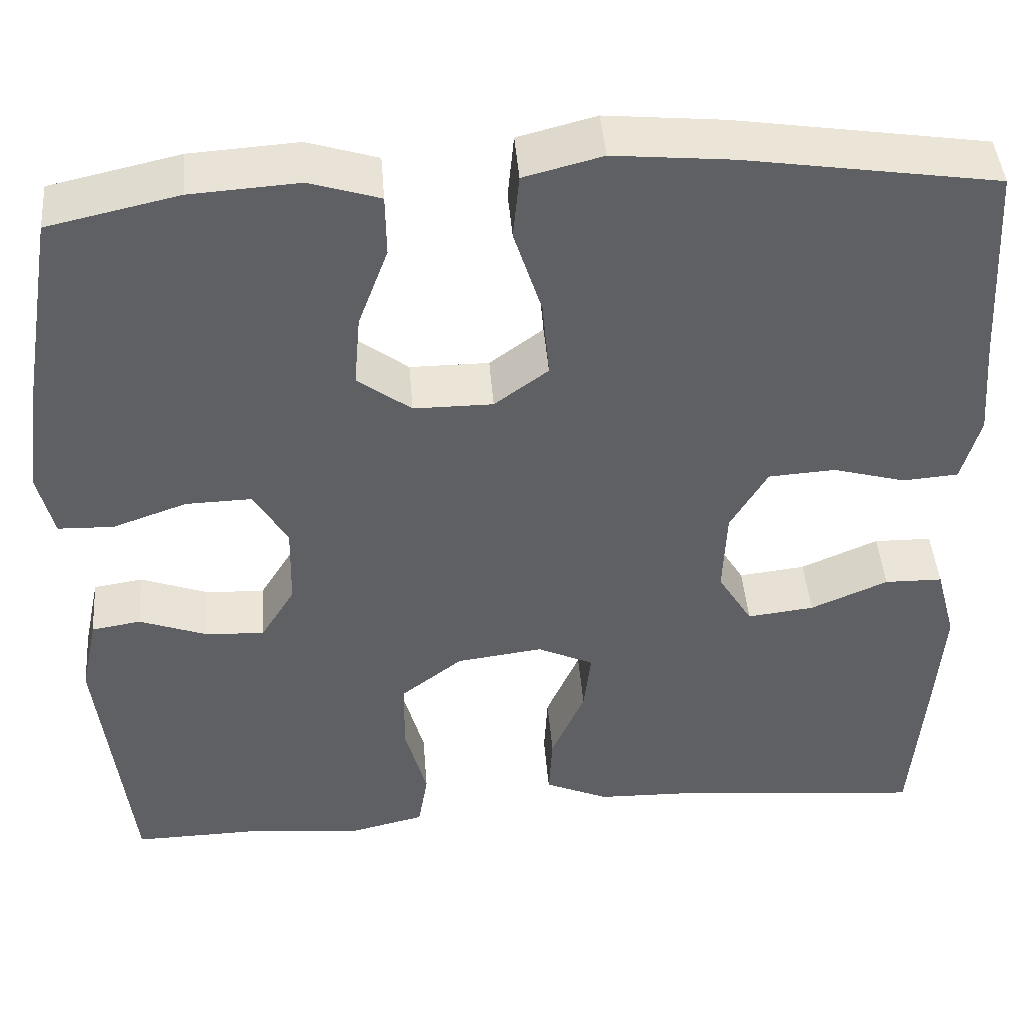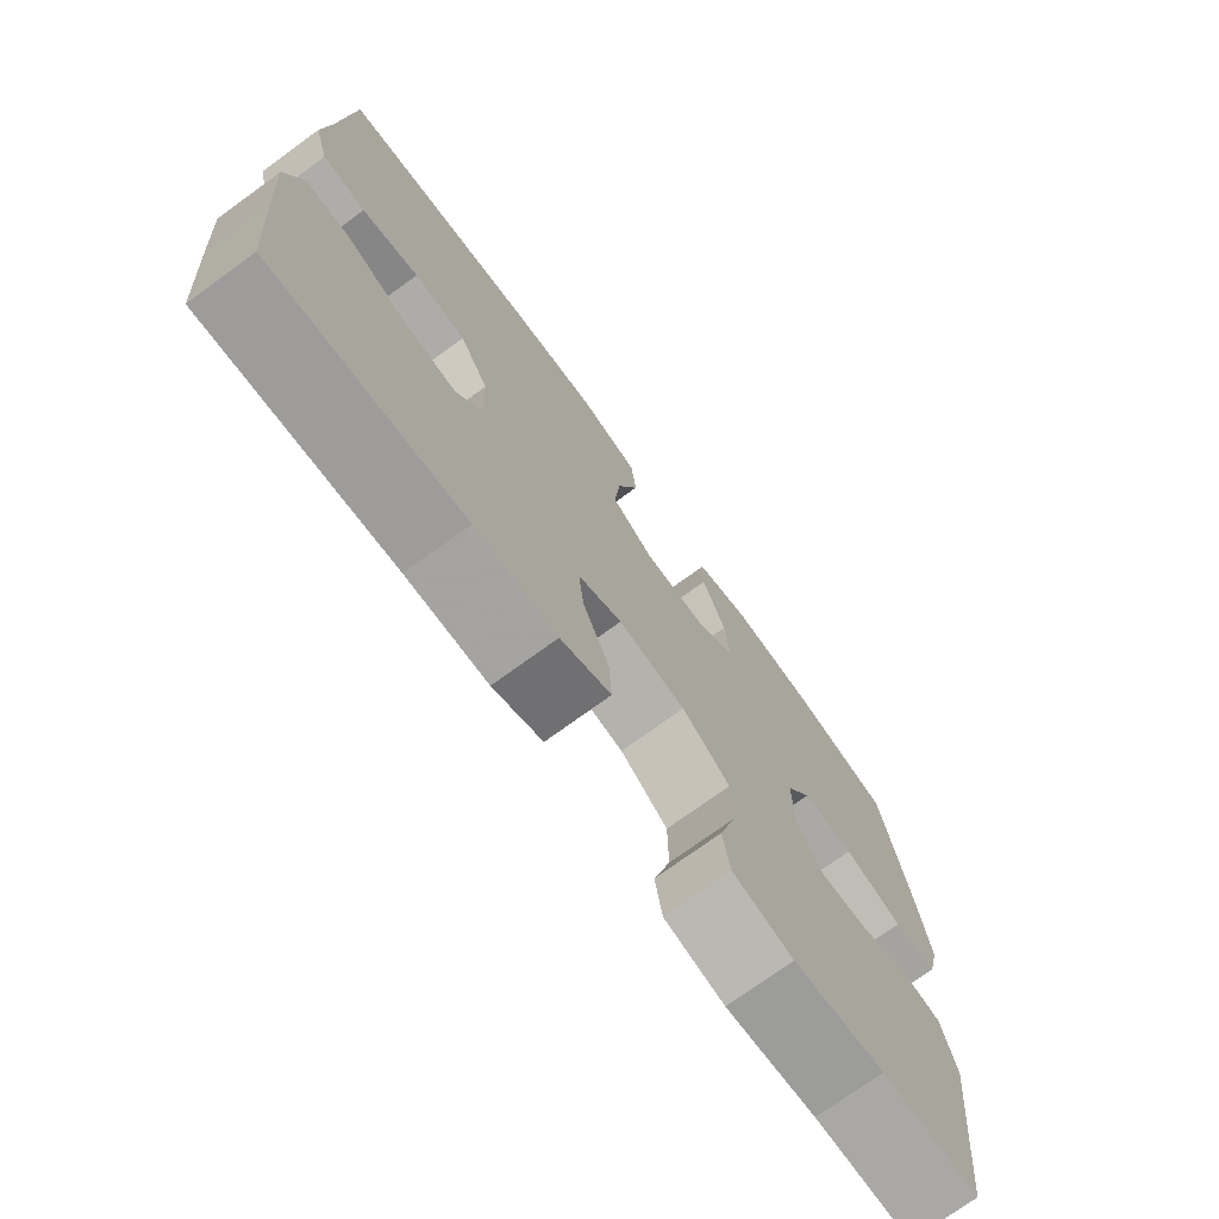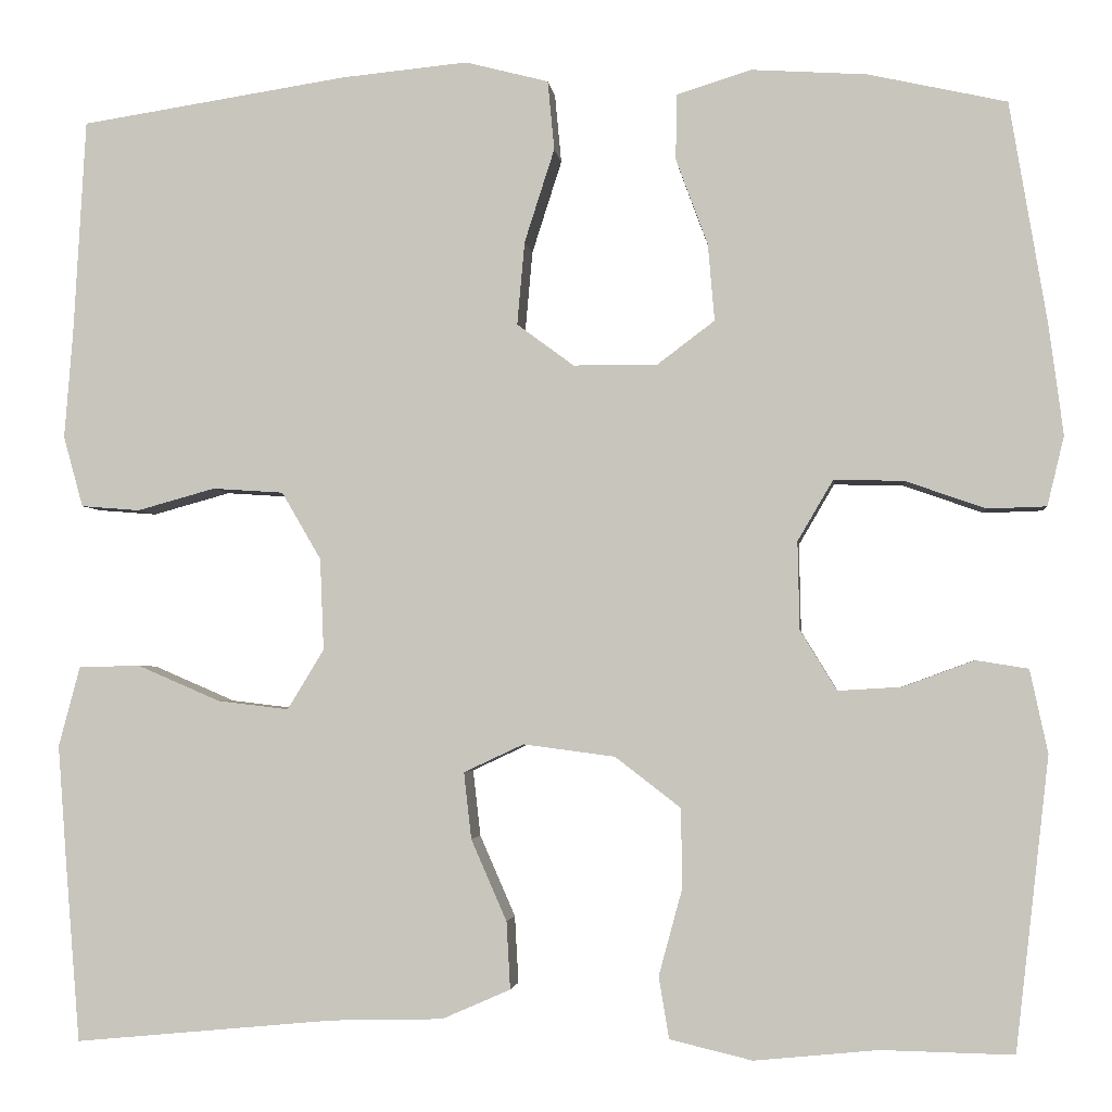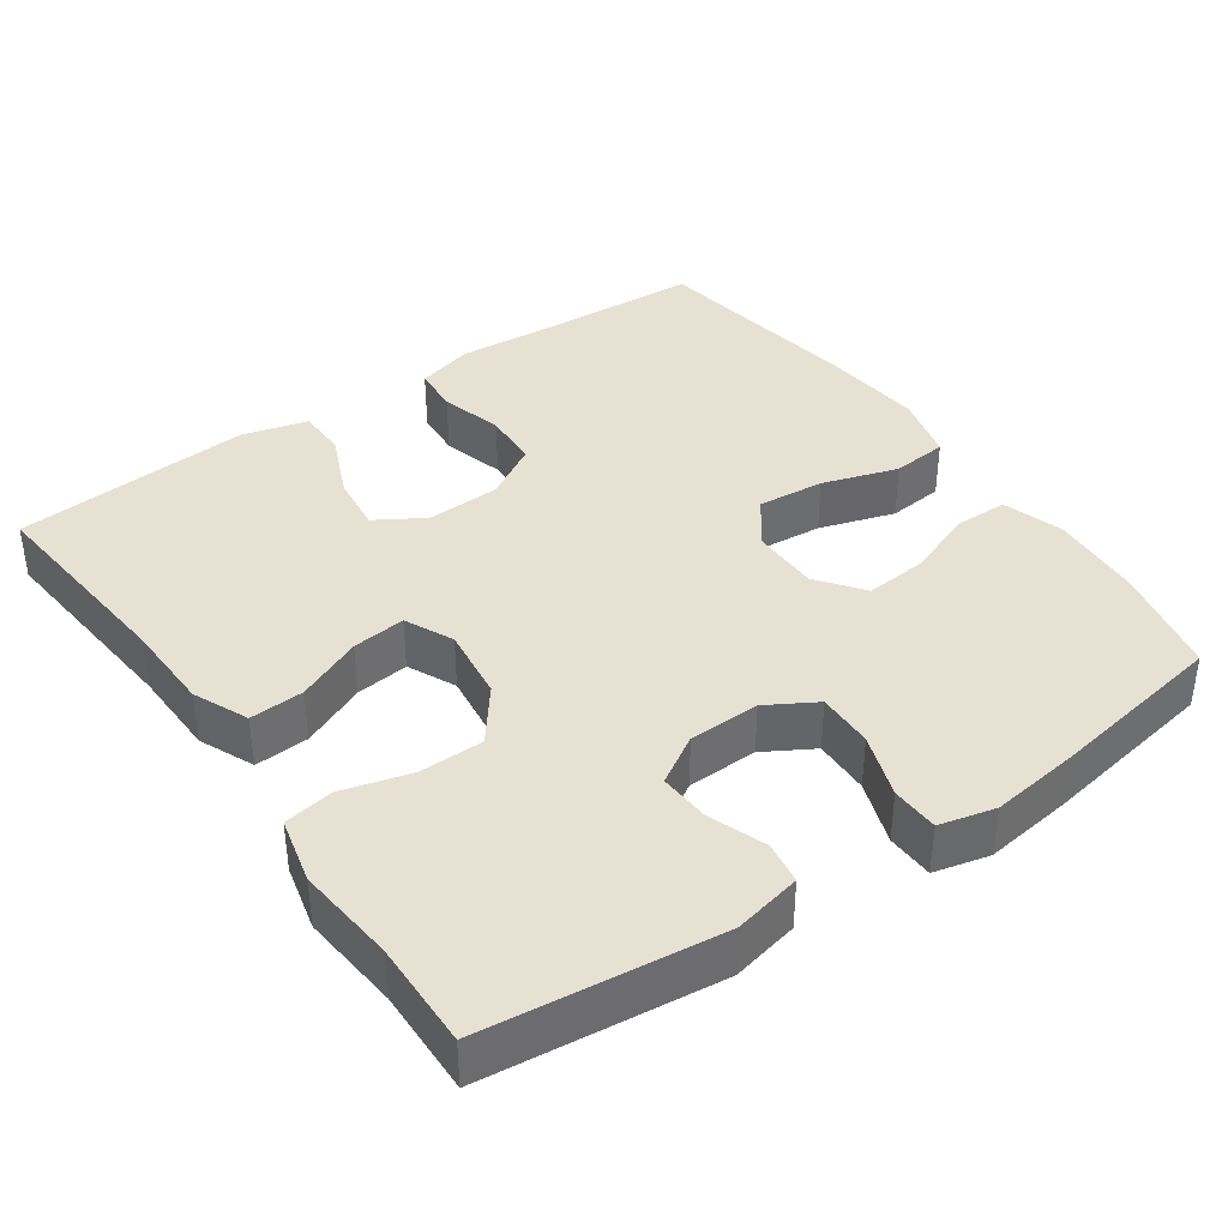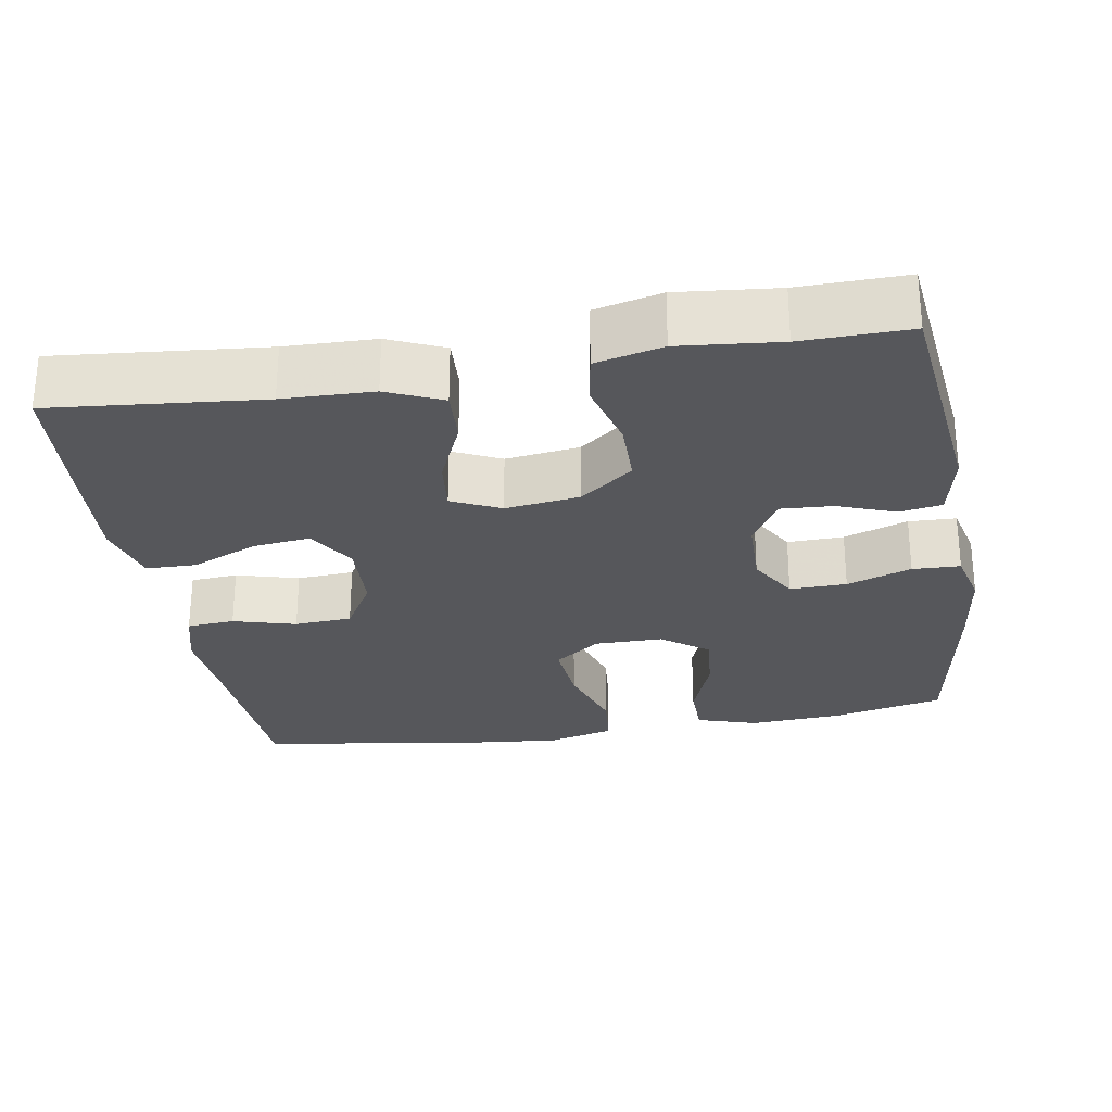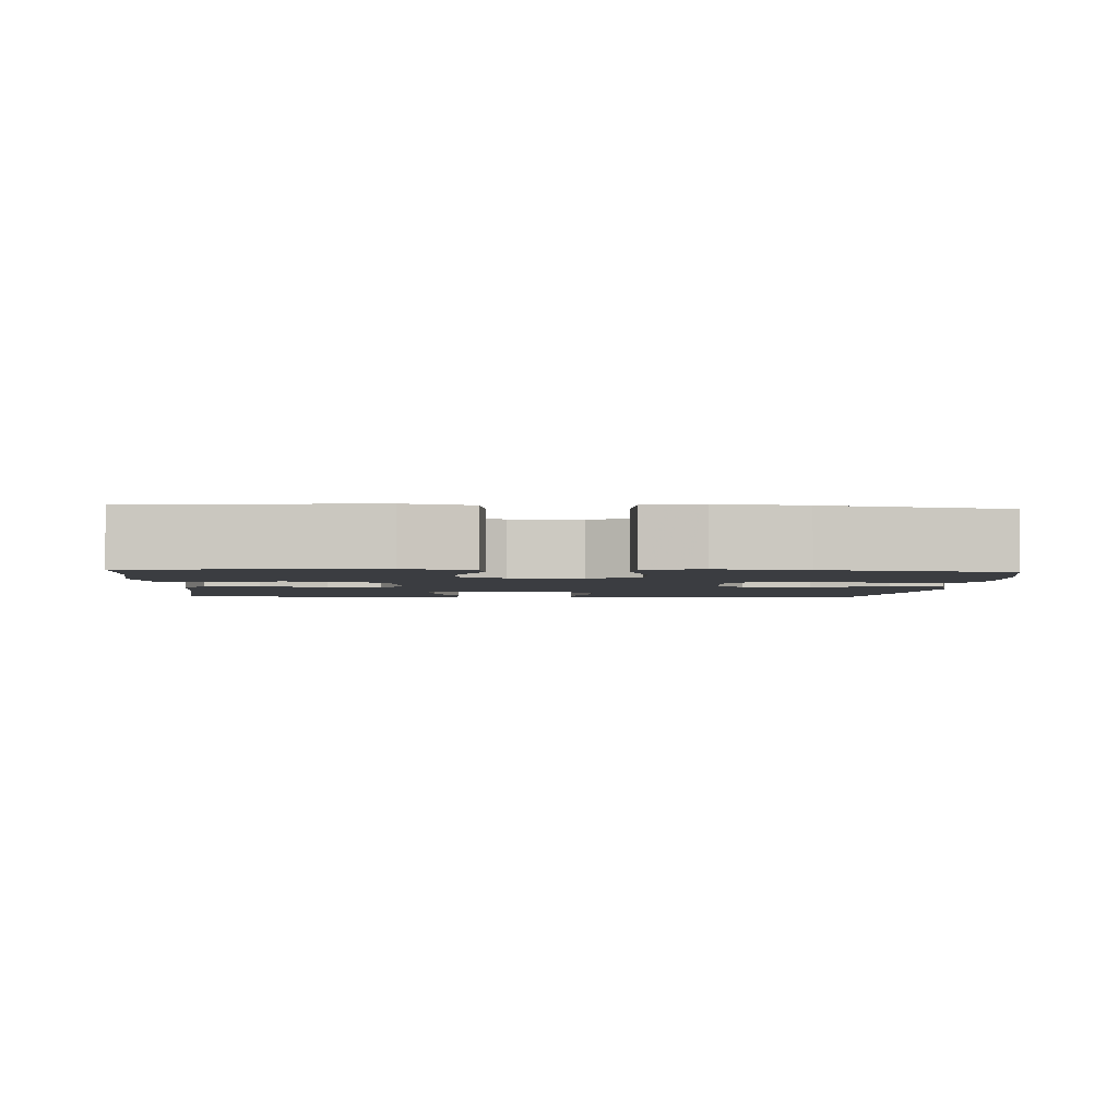
<metadata>
{"format":"obj","ext":"obj","renderer":"f3d","projection":"perspective","resolution":1024,"background":"white","views":[{"elev":44.3,"azim":-4.5,"up":"+Z"},{"elev":-74.2,"azim":126.0,"up":"+Z"},{"elev":-2.8,"azim":-173.6,"up":"+Z"},{"elev":38.7,"azim":-125.0,"up":"+Y"},{"elev":-27.4,"azim":-170.5,"up":"+Y"},{"elev":-2.6,"azim":-94.1,"up":"+Y"}]}
</metadata>
<code>
v 0.5 0.07 -0.5
v 0.222 0.07 -0.474
v 0.103 0.07 -0.471
v 0.03 0.07 -0.439
v 0.034 0.07 -0.367
v 0.072 0.07 -0.28
v 0.08 0.07 -0.209
v 0.016 0.07 -0.179
v -0.082 0.07 -0.192
v -0.152 0.07 -0.246
v -0.153 0.07 -0.331
v -0.128 0.07 -0.423
v -0.139 0.07 -0.489
v -0.227 0.07 -0.51
v -0.359 0.07 -0.497
v -0.5 0.07 -0.5
v -0.536 0.07 -0.188
v -0.517 0.07 -0.099
v -0.461 0.07 -0.09
v -0.385 0.07 -0.118
v -0.317 0.07 -0.122
v -0.278 0.07 -0.058
v -0.276 0.07 0.036
v -0.314 0.07 0.101
v -0.389 0.07 0.099
v -0.474 0.07 0.069
v -0.537 0.07 0.071
v -0.555 0.07 0.145
v -0.54 0.07 0.261
v -0.5 0.07 0.5
v -0.352 0.07 0.533
v -0.229 0.07 0.541
v -0.149 0.07 0.516
v -0.148 0.07 0.446
v -0.182 0.07 0.354
v -0.189 0.07 0.272
v -0.128 0.07 0.226
v -0.038 0.07 0.226
v 0.023 0.07 0.271
v 0.015 0.07 0.36
v -0.017 0.07 0.46
v -0.01 0.07 0.534
v 0.079 0.07 0.557
v 0.214 0.07 0.544
v 0.5 0.07 0.5
v 0.513 0.07 0.269
v 0.522 0.07 0.155
v 0.501 0.07 0.079
v 0.438 0.07 0.074
v 0.355 0.07 0.097
v 0.279 0.07 0.092
v 0.237 0.07 0.02
v 0.233 0.07 -0.078
v 0.272 0.07 -0.142
v 0.348 0.07 -0.133
v 0.436 0.07 -0.095
v 0.502 0.07 -0.096
v 0.525 0.07 -0.182
v 0.515 0.07 -0.315
v 0.5 0 -0.5
v 0.222 0 -0.474
v 0.103 0 -0.471
v 0.03 0 -0.439
v 0.034 0 -0.367
v 0.072 0 -0.28
v 0.08 0 -0.209
v 0.016 0 -0.179
v -0.082 0 -0.192
v -0.152 0 -0.246
v -0.153 0 -0.331
v -0.128 0 -0.423
v -0.139 0 -0.489
v -0.227 0 -0.51
v -0.359 0 -0.497
v -0.5 0 -0.5
v -0.536 0 -0.188
v -0.517 0 -0.099
v -0.461 0 -0.09
v -0.385 0 -0.118
v -0.317 0 -0.122
v -0.278 0 -0.058
v -0.276 0 0.036
v -0.314 0 0.101
v -0.389 0 0.099
v -0.474 0 0.069
v -0.537 0 0.071
v -0.555 0 0.145
v -0.54 0 0.261
v -0.5 0 0.5
v -0.352 0 0.533
v -0.229 0 0.541
v -0.149 0 0.516
v -0.148 0 0.446
v -0.182 0 0.354
v -0.189 0 0.272
v -0.128 0 0.226
v -0.038 0 0.226
v 0.023 0 0.271
v 0.015 0 0.36
v -0.017 0 0.46
v -0.01 0 0.534
v 0.079 0 0.557
v 0.214 0 0.544
v 0.5 0 0.5
v 0.513 0 0.269
v 0.522 0 0.155
v 0.501 0 0.079
v 0.438 0 0.074
v 0.355 0 0.097
v 0.279 0 0.092
v 0.237 0 0.02
v 0.233 0 -0.078
v 0.272 0 -0.142
v 0.348 0 -0.133
v 0.436 0 -0.095
v 0.502 0 -0.096
v 0.525 0 -0.182
v 0.515 0 -0.315
f 58 59 1 2
f 55 56 57 58
f 54 55 58 2
f 53 54 2 3
f 52 53 3 4
f 47 48 49 50
f 46 47 50 51
f 45 46 51
f 44 45 51 52
f 40 41 42 43
f 39 40 43 44
f 32 33 34 35
f 32 35 36
f 31 32 36
f 30 31 36
f 29 30 36 37
f 25 26 27 28
f 24 25 28 29
f 17 18 19 20
f 15 16 17 20
f 15 20 21
f 14 15 21 22
f 11 12 13 14
f 10 11 14 22
f 52 4 5 6
f 52 6 7
f 39 44 52 7
f 38 39 7 8
f 37 38 8 9
f 24 29 37
f 23 24 37 9
f 9 10 22 23
f 61 60 118 117
f 117 116 115 114
f 61 117 114 113
f 62 61 113 112
f 63 62 112 111
f 109 108 107 106
f 110 109 106 105
f 110 105 104
f 111 110 104 103
f 102 101 100 99
f 103 102 99 98
f 94 93 92 91
f 95 94 91
f 95 91 90
f 95 90 89
f 96 95 89 88
f 87 86 85 84
f 88 87 84 83
f 79 78 77 76
f 79 76 75 74
f 80 79 74
f 81 80 74 73
f 73 72 71 70
f 81 73 70 69
f 65 64 63 111
f 66 65 111
f 66 111 103 98
f 67 66 98 97
f 68 67 97 96
f 96 88 83
f 68 96 83 82
f 82 81 69 68
f 1 60 61 2
f 2 61 62 3
f 3 62 63 4
f 4 63 64 5
f 5 64 65 6
f 6 65 66 7
f 7 66 67 8
f 8 67 68 9
f 9 68 69 10
f 10 69 70 11
f 11 70 71 12
f 12 71 72 13
f 13 72 73 14
f 14 73 74 15
f 15 74 75 16
f 16 75 76 17
f 17 76 77 18
f 18 77 78 19
f 19 78 79 20
f 20 79 80 21
f 21 80 81 22
f 22 81 82 23
f 23 82 83 24
f 24 83 84 25
f 25 84 85 26
f 26 85 86 27
f 27 86 87 28
f 28 87 88 29
f 29 88 89 30
f 30 89 90 31
f 31 90 91 32
f 32 91 92 33
f 33 92 93 34
f 34 93 94 35
f 35 94 95 36
f 36 95 96 37
f 37 96 97 38
f 38 97 98 39
f 39 98 99 40
f 40 99 100 41
f 41 100 101 42
f 42 101 102 43
f 43 102 103 44
f 44 103 104 45
f 45 104 105 46
f 46 105 106 47
f 47 106 107 48
f 48 107 108 49
f 49 108 109 50
f 50 109 110 51
f 51 110 111 52
f 52 111 112 53
f 53 112 113 54
f 54 113 114 55
f 55 114 115 56
f 56 115 116 57
f 57 116 117 58
f 58 117 118 59
f 59 118 60 1

</code>
